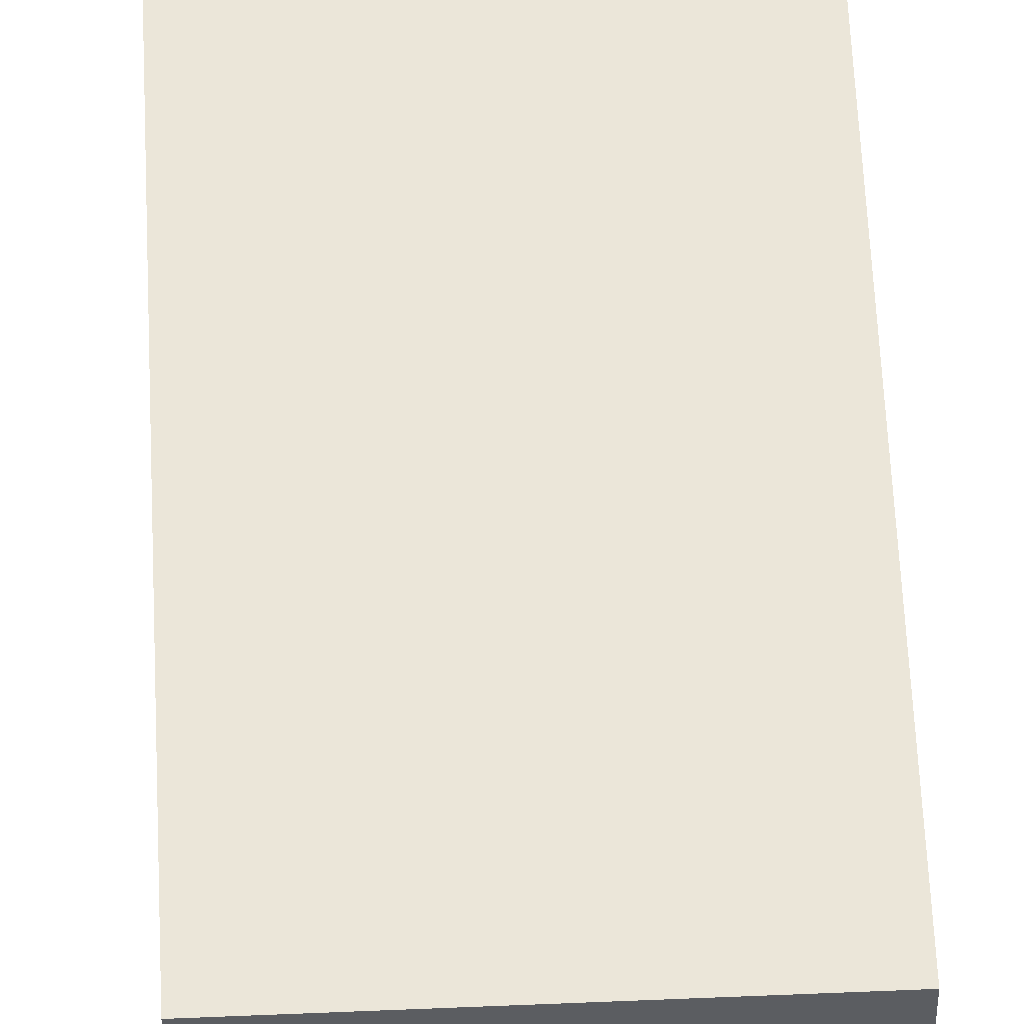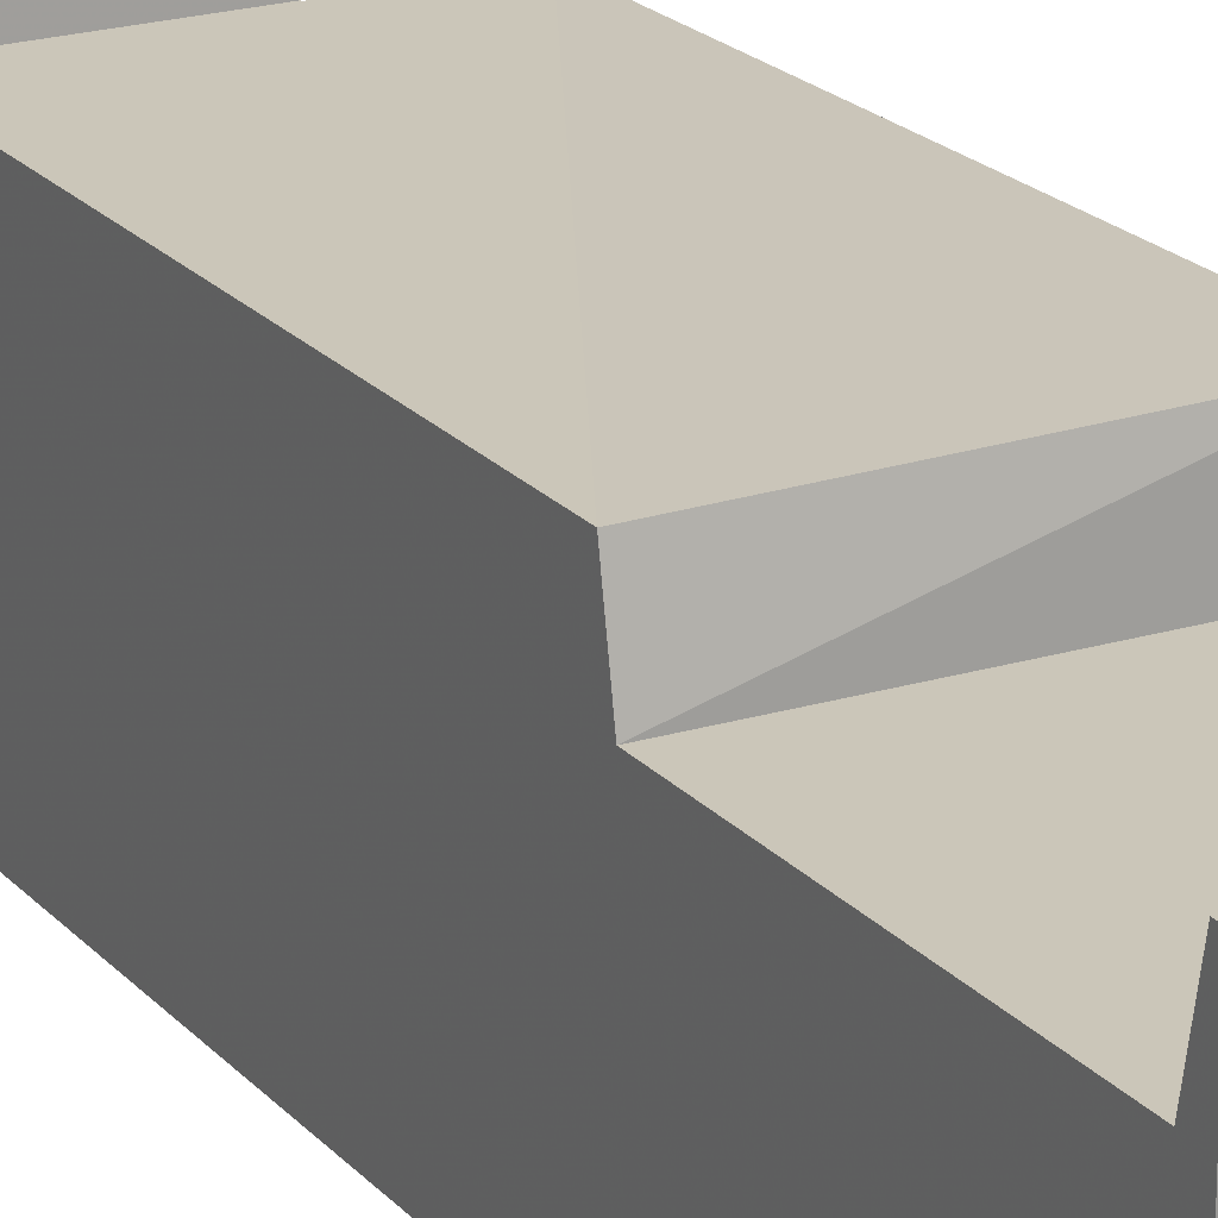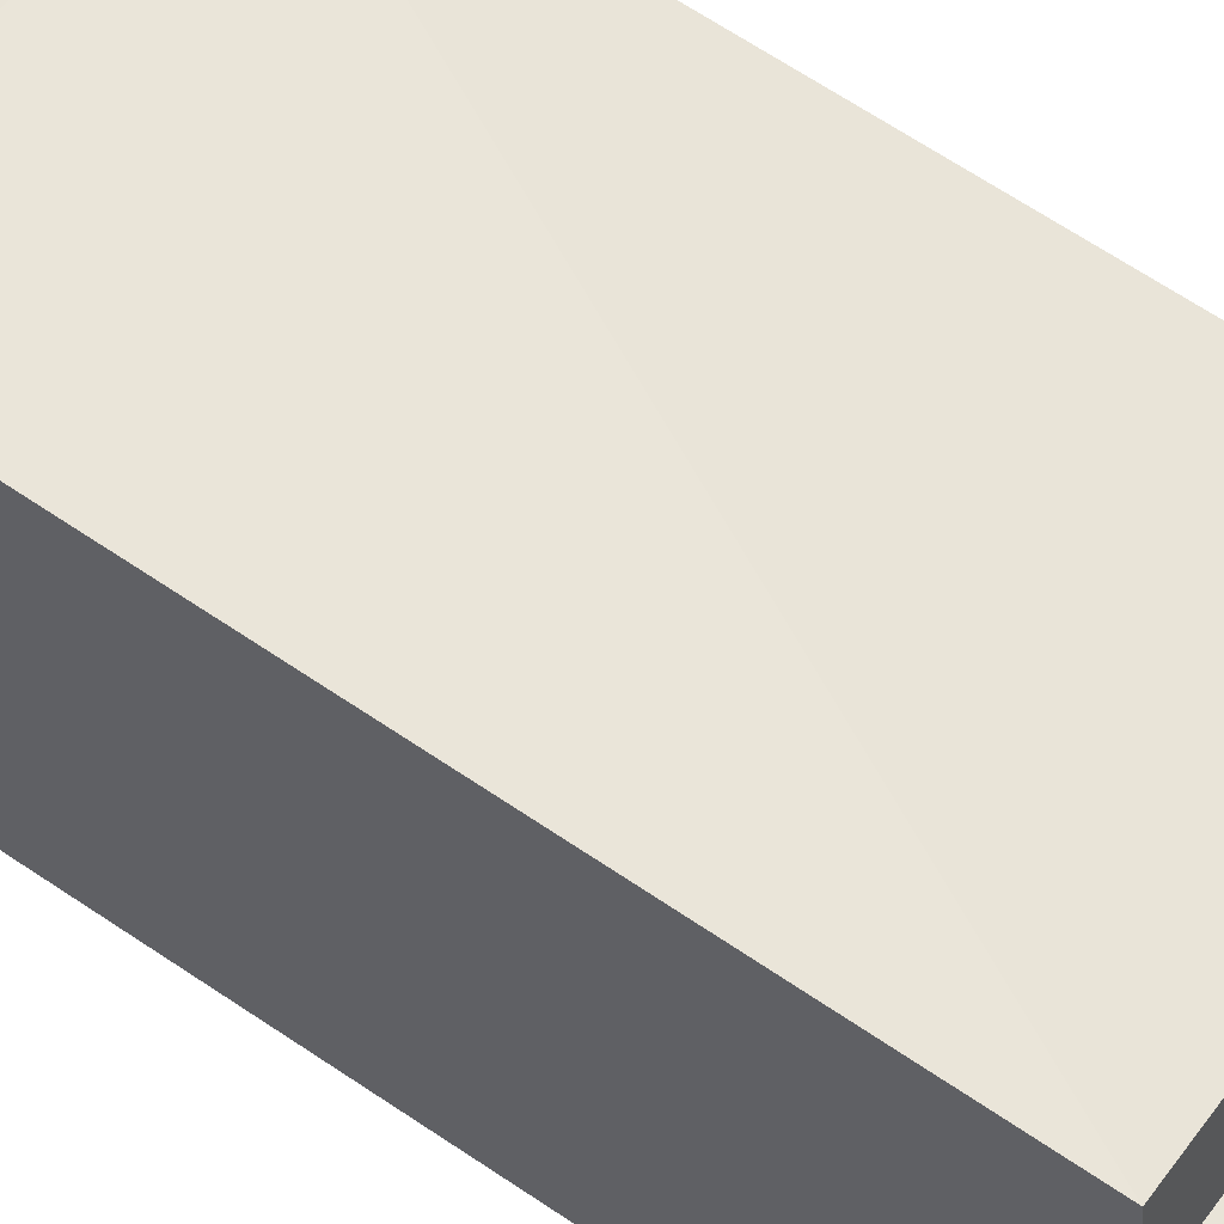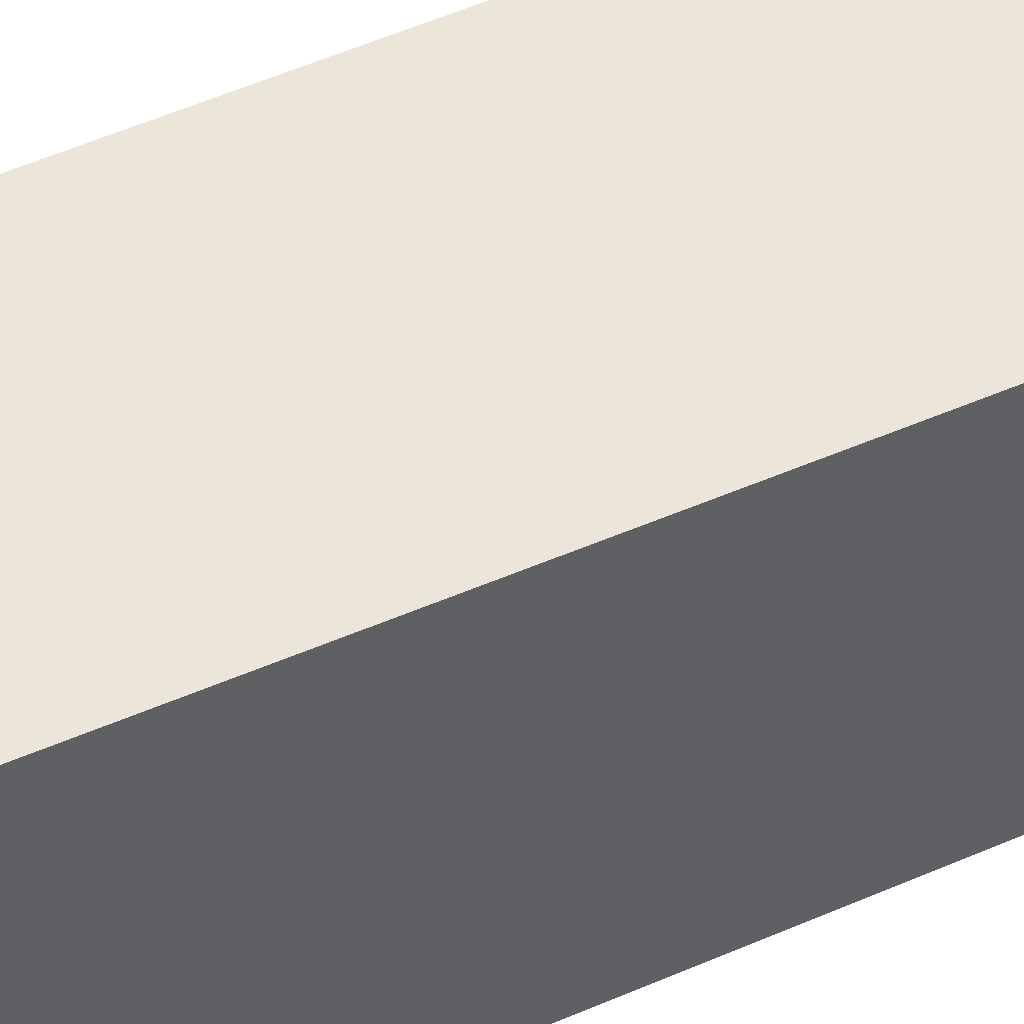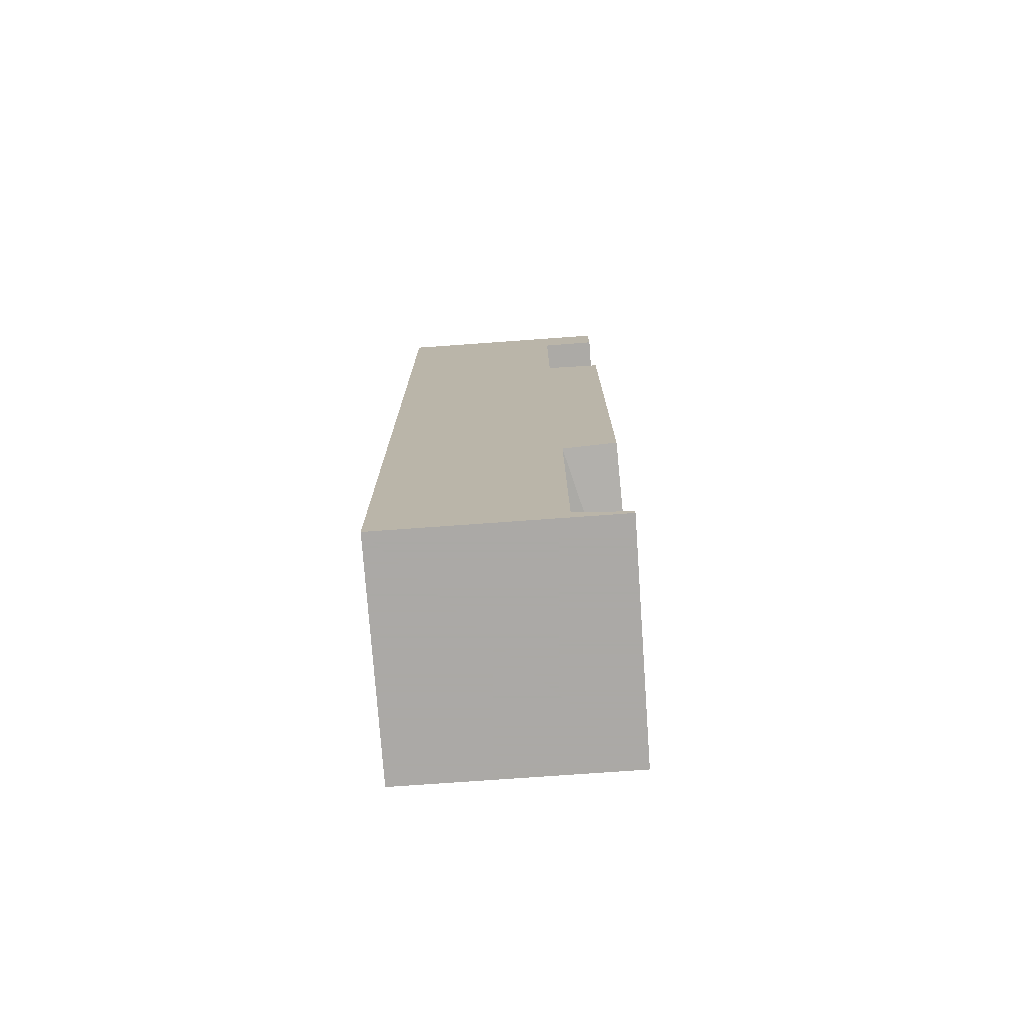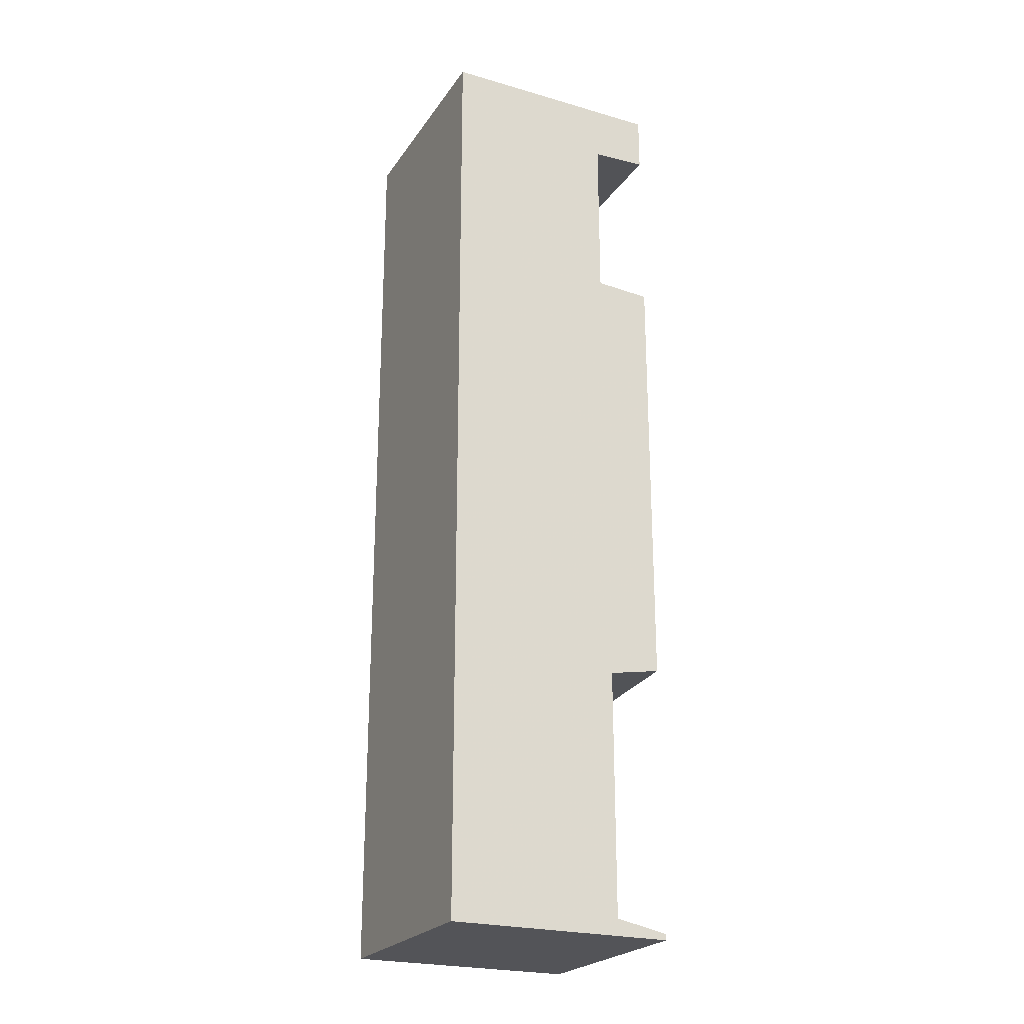
<metadata>
{"format":"obj","ext":"obj","renderer":"f3d","projection":"perspective","resolution":1024,"background":"white","views":[{"elev":57.5,"azim":-2.5,"up":"+Y"},{"elev":21.0,"azim":151.2,"up":"+Y"},{"elev":60.2,"azim":-54.5,"up":"+Y"},{"elev":47.0,"azim":63.2,"up":"+Y"},{"elev":-75.5,"azim":94.1,"up":"+Z"},{"elev":-23.6,"azim":64.2,"up":"+Z"}]}
</metadata>
<code>
v -117.8 -47.43 236.3
v -39.11 -47.43 236.3
v -117.8 -47.43 -92.98
v -39.11 -47.43 -92.98
v -117.8 31.31 236.3
v -39.11 31.31 236.3
v -117.8 31.31 -92.98
v -39.11 31.31 -92.98
v -39.11 12.95 -87.2
v -117.8 12.95 -87.2
v -117.8 -47.43 -87.2
v -39.11 -47.43 -87.2
v -39.11 12.95 -1.826
v -117.8 12.95 -1.826
v -117.8 -47.43 -1.826
v -39.11 -47.43 -1.826
v -117.8 31.31 -90.94
v -39.11 31.31 -90.94
v -39.11 -47.43 -90.94
v -117.8 -47.43 -90.94
v -118.5 33.7 -1.138
v -39.11 31.31 1.572
v -39.11 -47.43 1.572
v -117.8 -47.43 1.572
v -117.8 -47.43 156.2
v -39.11 -47.43 156.2
v -39.11 11.96 156.2
v -117.8 11.96 156.2
v -39.11 11.96 215.8
v -117.8 11.96 215.8
v -117.8 -47.43 215.8
v -39.11 -47.43 215.8
v -117.8 31.31 216.7
v -39.11 31.31 216.7
v -39.11 -47.43 216.7
v -117.8 -47.43 216.7
v -117.8 31.31 155
v -39.11 31.31 155
v -39.11 -47.43 155
v -117.8 -47.43 155
g Group30429
f 36 35 2 1
f 6 34 33 5
f 1 2 6 5
f 35 34 6 2
f 4 3 7 8
f 20 17 7 3
f 20 19 12 11
f 18 17 10 9
f 19 18 9 12
f 15 14 10 11
f 11 12 16 15
f 9 10 14 13
f 12 9 13 16
f 24 21 14 15
f 11 10 17 20
f 3 4 19 20
f 8 7 17 18
f 4 8 18 19
f 15 16 23 24
f 13 14 21 22
f 16 13 22 23
f 40 37 21 24
f 40 39 26 25
f 38 37 28 27
f 39 38 27 26
f 31 30 28 25
f 25 26 32 31
f 27 28 30 29
f 26 27 29 32
f 36 33 30 31
f 31 32 35 36
f 29 30 33 34
f 32 29 34 35
f 1 5 33 36
f 25 28 37 40
f 24 23 39 40
f 22 21 37 38
f 23 22 38 39

</code>
